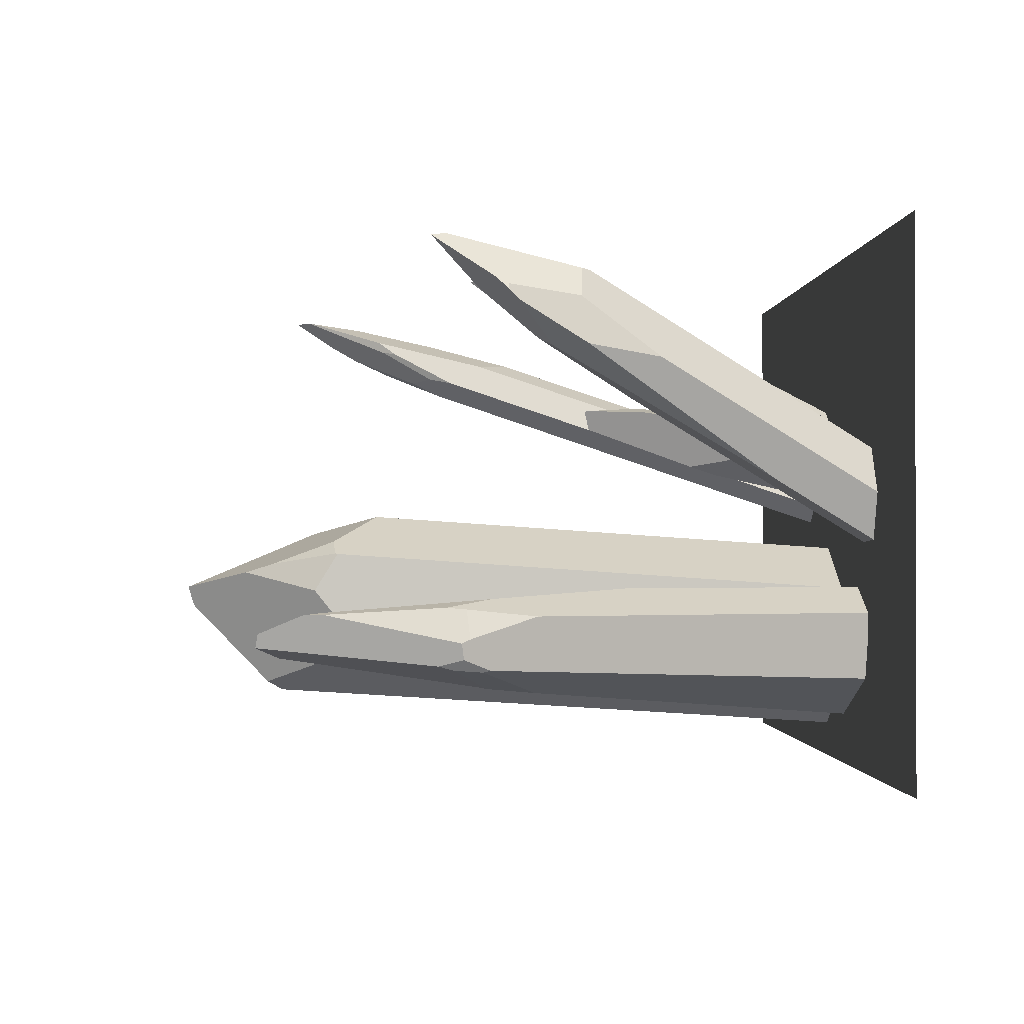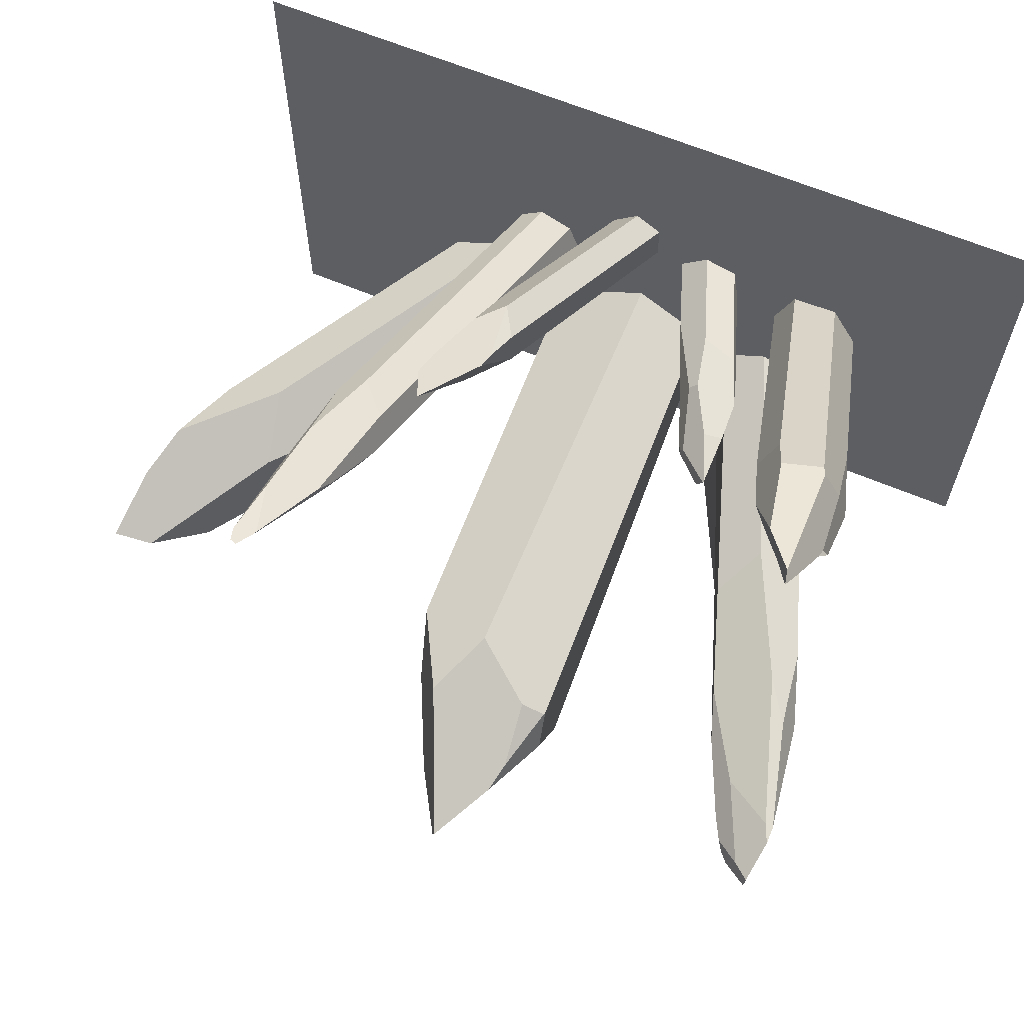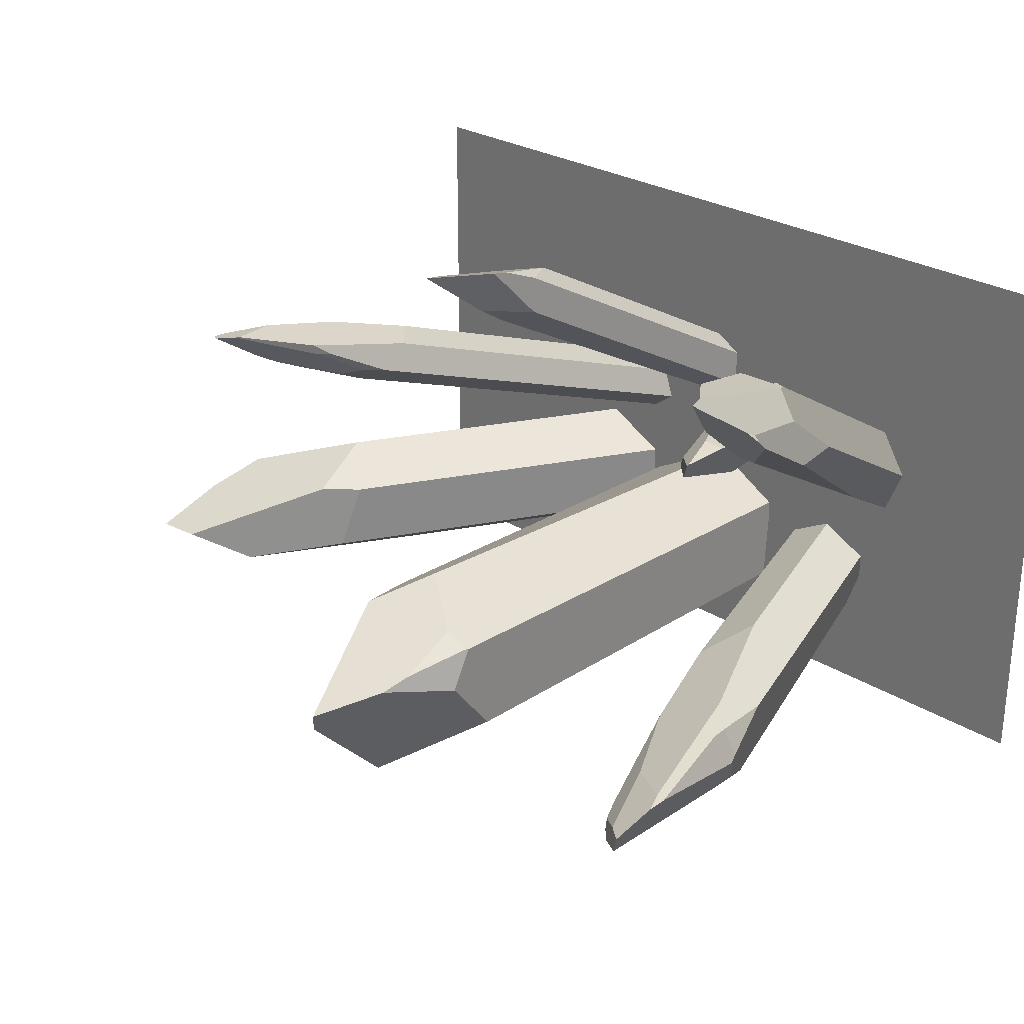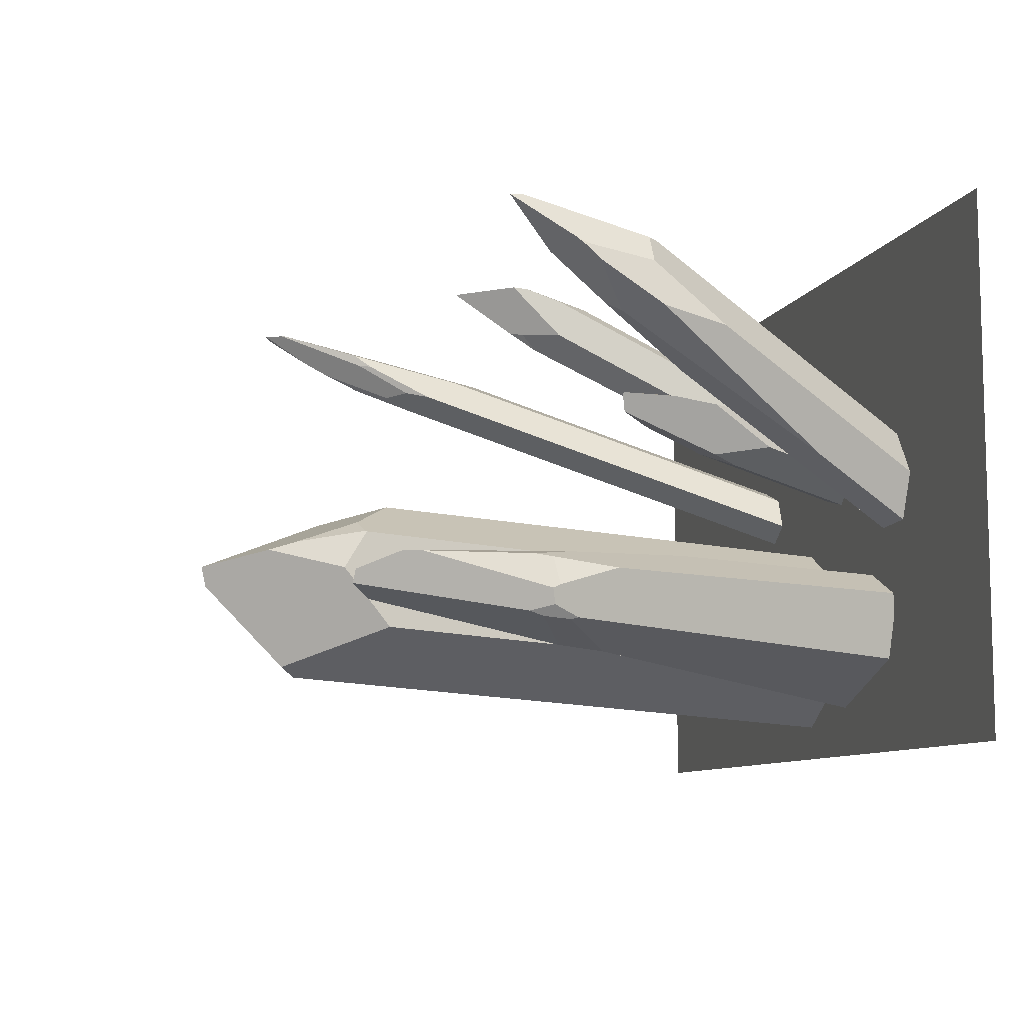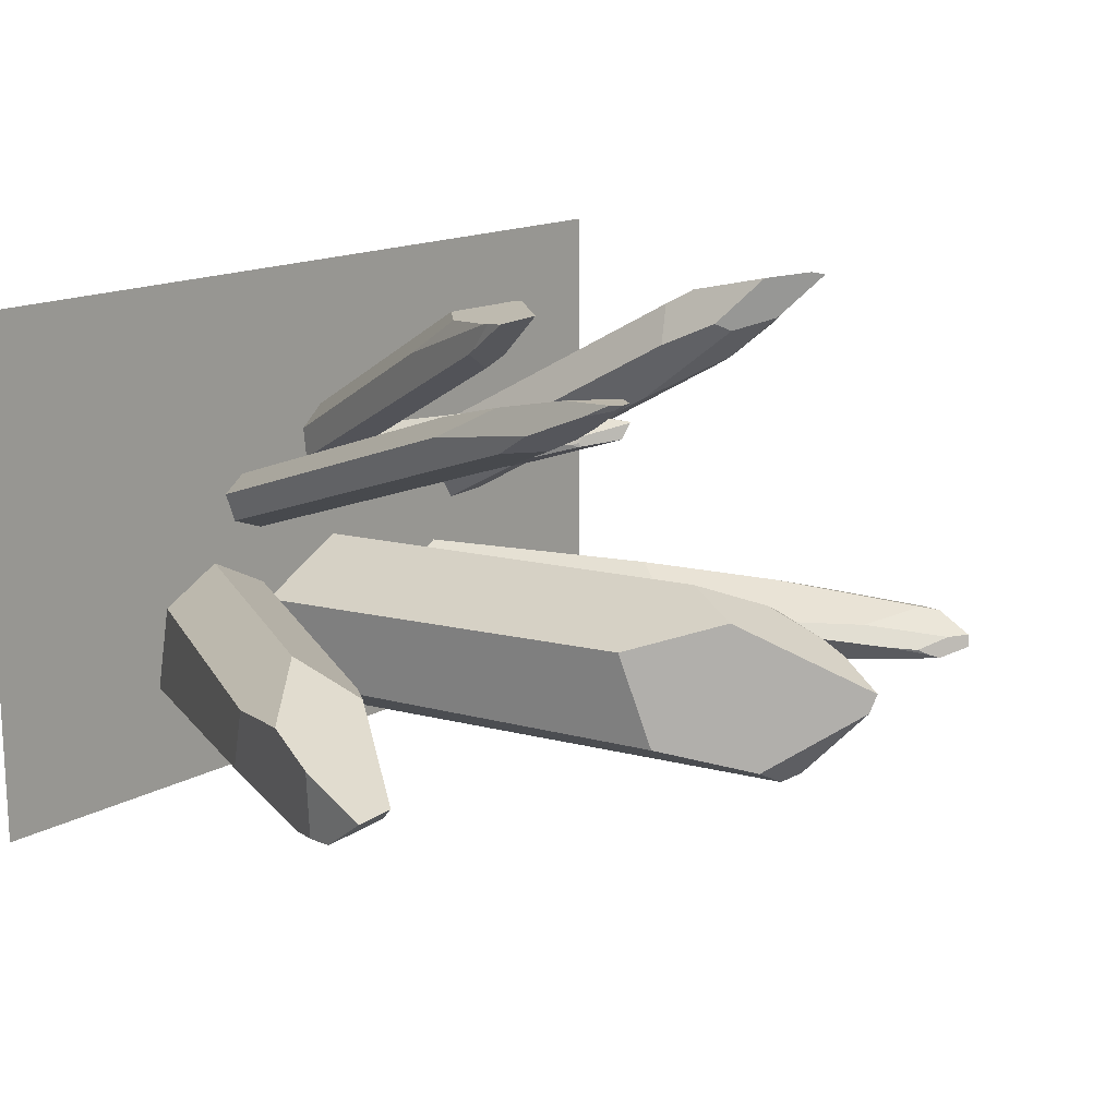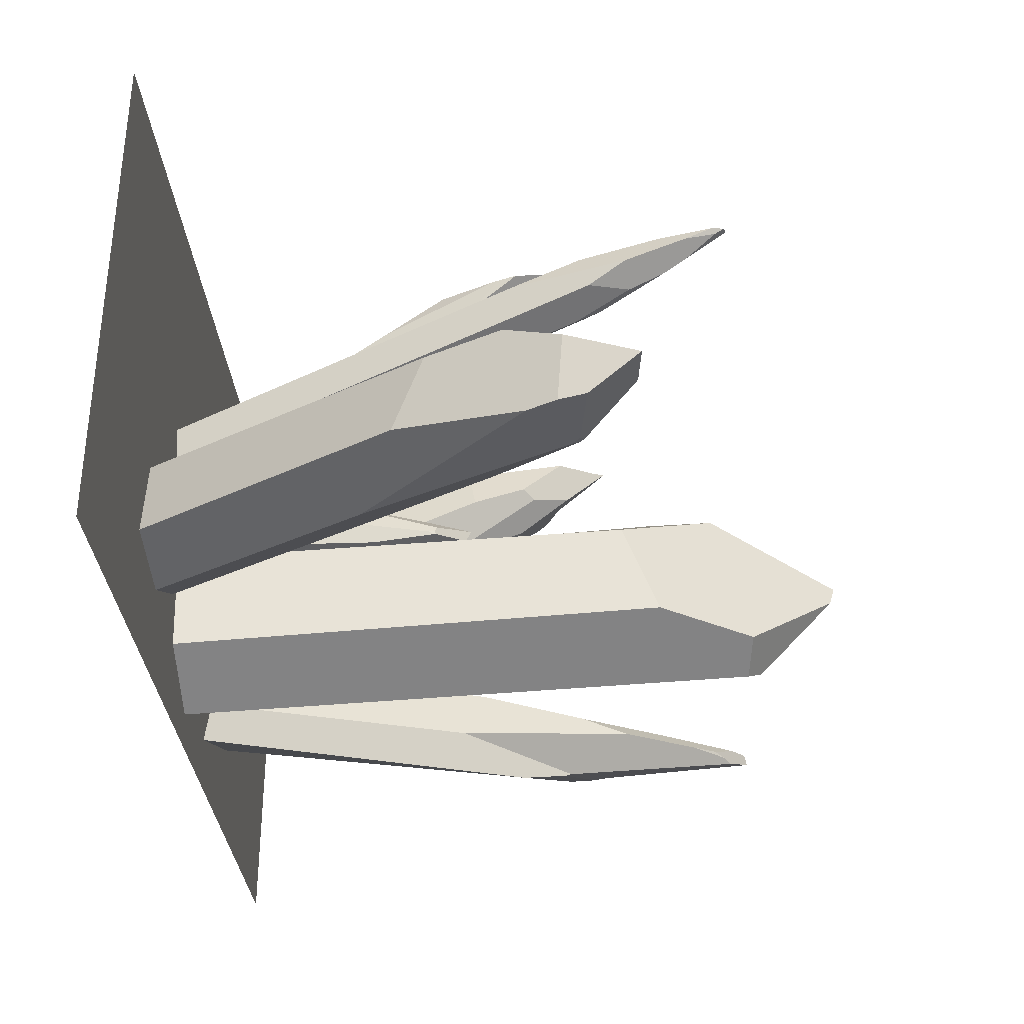
<metadata>
{"format":"obj","ext":"obj","renderer":"f3d","projection":"perspective","resolution":1024,"background":"white","views":[{"elev":-1.0,"azim":-92.5,"up":"+Z"},{"elev":62.6,"azim":-156.6,"up":"+Z"},{"elev":27.1,"azim":-135.8,"up":"+Z"},{"elev":-8.9,"azim":-105.5,"up":"+Z"},{"elev":15.9,"azim":131.2,"up":"+Z"},{"elev":-32.9,"azim":94.7,"up":"+Z"}]}
</metadata>
<code>
g default
v -4.343 1.111 4.639
v 6.781 1.111 4.639
v -4.343 1.111 -2.182
v 6.781 1.111 -2.182
v -0.3104 7.936 0.6421
v -0.3422 7.624 -0.6042
v -0.3519 8.234 0.1563
v -0.3007 7.962 0.6495
v 0.6178 8.719 -1.212
v 0.4413 8.906 -1.091
v 1.78 7.567 -0.7478
v 1.864 7.09 0.4448
v 0.5116 9.918 -0.05312
v 1.185 8.799 -0.9206
v 0.8081 7.44 1.151
v -0.007202 9.173 0.3952
v -0.08531 8.811 0.5074
v 0.004257 8.003 0.8062
v 0.4464 9.983 0.1953
v 1.192 8.308 0.918
v 1.573 4.743 3.914
v 1.579 4.729 4.41
v 1.966 4.994 3.757
v 2.325 5.042 3.993
v 2 5.344 3.983
v 2.077 3.804 3.818
v 1.835 4.277 4.372
v 1.713 5.383 4.615
v 1.674 5.189 4.589
v 1.829 4.299 4.378
v 2.28 6.108 4.592
v 2.465 5.708 4.465
v 2.398 5.371 4.421
v 2.15 4.619 4.348
v 1.965 4.99 3.755
v 1.9 5.203 3.966
v 1.99 4.997 3.773
v 2.343 5.126 4.052
v 2.412 5.441 4.43
v 1.994 5.743 4.604
v 3.668 6.755 3.234
v 2.854 6.391 3.164
v 3.325 5.559 3.448
v 2.934 5.963 3.416
v 3.661 5.752 3.286
v 3.591 6.672 3.761
v 3.036 7.224 3.612
v 3.1 7.441 3.776
v 3.189 6.574 2.999
v 3.671 6.799 3.248
v 3.696 8.539 4.009
v 3.7 6.902 3.312
v 3.773 8.13 3.889
v 3.795 7.299 3.549
v 3.444 7.337 3.317
v 2.958 6.691 3.225
v 3.094 7.375 3.627
v 3.174 6.942 3.179
v 3.472 7.8 3.535
v 3.54 8.123 3.721
v 3.701 8.662 4.091
v 3.749 8.499 4.071
v 3.656 7.769 4.011
v 3.454 8.434 4.09
v 3.472 8.481 4.093
v 3.614 8.69 4.101
v 5.239 4.855 0.754
v 6.191 7.438 -0.2308
v 6.735 7.5 -0.227
v 5.89 4.492 -0.571
v 6.107 4.89 0.3124
v 6.439 5.861 0.4142
v 6.652 6.582 0.1368
v 4.657 5.343 0.3124
v 4.802 5.61 -0.571
v 5.622 6.72 -0.6838
v 6.176 7.427 -0.2376
v 5.663 6.774 -0.675
v 6.166 7.411 -0.2215
v 5.002 5.801 0.362
v 6.547 6.51 -0.7207
v 6.418 6.134 -0.7611
v 5.754 6.727 -0.7164
v 4.767 3.986 -1.013
v 5.655 6.617 -0.7296
v 6.598 6.859 -0.6845
v -1.645 4.612 -0.7452
v -3.165 5.425 -0.1053
v -3.452 6.246 -0.3685
v -3.292 6.285 -0.01547
v -3.366 6.001 -0.7452
v -2.468 6.966 -0.4357
v -2.922 7.97 -0.4772
v -3.336 6.529 0.006306
v -3.353 6.089 -0.7678
v -2.549 5.431 -1.065
v -1.745 4.9 -0.1053
v -2.134 4.245 0.2146
v -2.244 6.326 -0.2711
v -2.958 5.972 0.1007
v -3.617 7.973 -0.04396
v -2.944 7.514 -0.2464
v -3.177 8.416 -0.5397
v -3.091 8.296 -0.4794
v -3.424 8.569 -0.3159
v -3.488 6.348 -0.4145
v -3.478 6.321 -0.6111
v -3.727 7.981 -0.06552
v -3.728 8.223 -0.07255
v -3.643 8.748 -0.2936
v -2.642 6.124 -0.9879
v -3.386 6.438 -0.7425
v -2.648 6.033 -1.007
v -3.287 8.524 -0.5954
v -3.628 8.777 -0.4583
v -3.432 6.623 -0.69
v -2.76 4.767 4.128
v -2.918 3.9 3.052
v -3.204 5.768 3.83
v -2.852 6.526 4.557
v -3.111 5.916 3.987
v -2.808 4.87 4.149
v -3.132 5.779 3.915
v -3.053 4.89 3.782
v -2.895 6.715 4.536
v -2.972 6.453 4.352
v -2.139 4.201 2.6
v -2.286 5.621 3.719
v -2.619 5.391 3.304
v -2.644 6.121 3.913
v -2.327 2.414 1.587
v -3.2 5.646 3.712
v -3.192 4.807 3.186
v -2.712 5.21 3.204
v -1.896 4.708 3.466
v -2.116 4.604 4.004
v -2.248 4.977 4.224
v -2.122 5.453 3.819
v -2.457 6.032 4.468
v -0.9386 2.53 1.917
v -1.123 4.653 2.259
v -0.4357 2.552 2.453
v -0.9133 2.673 2.369
v -1.177 3.375 2.41
v -1.218 3.966 2.483
v -0.7295 2.959 1.685
v -0.4273 3.337 1.867
v -0.7111 4.199 2.146
v -1.116 4.646 2.254
v -0.7311 4.239 2.158
v -1.118 4.631 2.248
v -0.8884 3.296 1.787
v -0.7221 4.215 2.209
v 0.03567 2.233 2.073
v -0.6804 4.134 2.177
v -1.227 4.712 2.482
v -1.232 4.692 2.493
v -0.9802 4.036 2.543
v -0.6125 3.326 2.522
v -0.7694 4.245 2.3
v -0.5092 3.366 2.427
v 0.3544 1.111 1.427
v 0.4299 1.111 1.851
v 1.121 1.111 1.702
v 1.471 1.111 1.91
v 0.0703 1.111 2.168
v 0.8187 1.111 1.92
v 1.517 1.111 2.339
v 0.8276 1.111 2.424
v 1.177 1.111 2.634
v -1.671 1.111 -0.4235
v -1.488 1.111 -0.962
v -1.418 1.111 0.7972
v -1.057 1.111 1.367
v -0.4452 1.111 -0.1057
v -1.028 1.111 0.2109
v -1.67 1.111 -0.108
v -0.08056 1.111 1.319
v -0.4401 1.111 1.636
v -0.3647 1.111 2.061
v -2.023 1.111 0.8262
v -2.268 1.111 1.425
v -1.301 1.111 1.967
v -1.907 1.111 1.996
v 3.204 1.111 -1.013
v 4.247 1.111 -0.7531
v 2.356 1.111 -0.05562
v 2.356 1.111 -0.571
v 4.058 1.111 0.3106
v 3.203 1.111 0.7546
v 2.356 1.111 0.3124
v 2.368 1.111 1.098
v 2.82 1.111 1.27
v 2.06 1.111 1.327
v 2.964 1.111 1.671
v 2.204 1.111 1.728
v 2.656 1.111 1.9
v 2.102 1.111 -1.187
v -0.04802 1.111 -1.52
v 2.262 1.111 0.03849
v 1.009 1.111 0.7209
v 1.124 1.111 -1.729
v 0.09099 1.111 -1.047
v -0.3604 1.111 -0.7976
v 0.0598 1.111 0.1783
v 0.04999 1.111 -0.01715
g Low_poly_Crystals:Mesh
f 18 17 8
f 12 11 20
f 11 14 20
f 19 20 13
f 20 14 13
f 9 10 14
f 14 10 13
f 19 16 20
f 16 17 20
f 17 18 20
f 18 15 20
f 16 7 17
f 5 8 7
f 8 17 7
f 6 7 10
f 7 16 10
f 19 13 16
f 13 10 16
f 38 24 37
f 35 23 37
f 35 36 23
f 36 25 23
f 39 32 40
f 40 32 31
f 33 34 26
f 30 29 22
f 31 25 40
f 40 25 36
f 39 38 32
f 27 34 30
f 30 34 29
f 34 33 29
f 29 33 28
f 40 28 39
f 33 39 28
f 31 32 25
f 32 38 25
f 23 25 37
f 38 37 25
f 40 36 28
f 28 36 21
f 50 52 41
f 66 60 65
f 65 60 57
f 60 59 57
f 59 58 57
f 58 56 57
f 57 56 47
f 47 56 42
f 59 55 58
f 58 55 49
f 45 54 46
f 62 63 53
f 46 54 63
f 63 54 53
f 53 51 62
f 62 51 61
f 51 53 60
f 50 55 52
f 52 55 54
f 53 54 60
f 60 54 59
f 54 55 59
f 61 51 66
f 66 51 60
f 65 57 64
f 47 48 57
f 48 64 57
f 64 48 63
f 63 48 46
f 48 44 46
f 46 44 43
f 63 62 64
f 64 62 65
f 62 61 65
f 61 66 65
f 79 68 77
f 77 78 79
f 79 78 80
f 78 76 80
f 76 75 80
f 75 74 80
f 67 72 80
f 80 72 79
f 72 73 79
f 69 68 73
f 68 79 73
f 86 81 83
f 81 82 83
f 83 82 85
f 82 84 85
f 69 86 68
f 68 86 77
f 78 77 83
f 77 86 83
f 78 83 76
f 76 83 85
f 70 82 71
f 71 82 72
f 72 82 73
f 73 82 81
f 81 86 73
f 73 86 69
f 104 93 103
f 90 89 88
f 101 100 102
f 102 100 99
f 98 97 100
f 100 97 99
f 115 114 116
f 113 112 111
f 114 111 116
f 112 116 111
f 102 105 101
f 101 105 109
f 110 109 105
f 90 94 89
f 89 94 106
f 108 106 94
f 99 92 102
f 92 93 102
f 105 102 104
f 93 104 102
f 87 111 92
f 114 103 111
f 103 93 111
f 111 93 92
f 104 103 105
f 103 114 105
f 114 115 105
f 115 110 105
f 112 113 95
f 95 113 96
f 100 101 94
f 109 108 101
f 101 108 94
f 115 116 110
f 110 116 109
f 109 116 108
f 107 106 116
f 116 106 108
f 116 112 107
f 91 107 95
f 107 112 95
f 121 119 123
f 132 134 133
f 133 134 131
f 125 126 120
f 120 126 122
f 126 121 122
f 121 123 122
f 123 124 122
f 130 128 129
f 129 128 127
f 139 137 138
f 135 138 136
f 137 136 138
f 118 124 133
f 133 124 132
f 123 119 124
f 124 119 132
f 125 130 126
f 126 130 121
f 134 132 129
f 129 132 130
f 132 119 130
f 119 121 130
f 125 120 130
f 120 139 130
f 138 128 139
f 139 128 130
f 120 122 139
f 117 137 122
f 122 137 139
f 151 141 149
f 149 150 151
f 151 150 152
f 150 148 152
f 148 147 152
f 147 146 152
f 156 157 160
f 157 158 160
f 160 158 161
f 158 159 161
f 150 153 148
f 148 153 155
f 160 161 153
f 153 161 155
f 161 154 155
f 142 159 143
f 143 159 144
f 159 158 144
f 145 144 158
f 145 158 157
f 140 144 152
f 152 144 151
f 144 145 151
f 156 141 157
f 145 157 151
f 141 151 157
f 156 160 141
f 141 160 149
f 150 149 153
f 149 160 153
f 203 206 6
f 206 205 6
f 7 6 5
f 205 5 6
f 10 9 6
f 9 202 6
f 202 203 6
f 128 138 127
f 138 135 127
f 135 174 127
f 174 173 127
f 144 140 143
f 143 140 180
f 179 180 140
f 111 87 113
f 113 87 96
f 96 87 199
f 204 199 87
f 39 33 38
f 33 26 38
f 38 26 24
f 24 26 165
f 168 165 26
f 172 171 91
f 177 88 171
f 106 107 89
f 107 91 89
f 89 91 88
f 171 88 91
f 129 127 134
f 134 127 131
f 127 173 131
f 173 181 131
f 163 154 166
f 166 154 142
f 159 142 161
f 154 161 142
f 166 142 180
f 180 142 143
f 20 15 12
f 15 201 12
f 201 200 12
f 76 85 75
f 85 84 75
f 75 84 188
f 185 188 84
f 80 74 67
f 191 190 74
f 190 67 74
f 186 70 189
f 189 70 71
f 75 188 74
f 188 187 74
f 187 191 74
f 28 21 29
f 29 21 22
f 167 169 21
f 169 22 21
f 94 90 100
f 90 88 100
f 100 88 98
f 88 177 98
f 177 176 98
f 182 184 118
f 122 124 117
f 117 124 184
f 184 124 118
f 72 67 71
f 71 67 189
f 190 189 67
f 34 27 26
f 27 170 26
f 170 168 26
f 133 131 118
f 118 131 182
f 181 182 131
f 197 43 196
f 196 43 44
f 24 165 37
f 37 165 35
f 165 164 35
f 199 172 96
f 95 96 91
f 172 91 96
f 174 135 183
f 183 135 136
f 200 198 12
f 12 198 11
f 195 193 197
f 197 193 196
f 193 192 196
f 192 194 196
f 199 172 204
f 204 172 175
f 175 172 176
f 172 171 176
f 171 177 176
f 200 198 201
f 198 202 201
f 202 203 201
f 203 206 201
f 206 205 201
f 186 185 189
f 189 185 190
f 190 185 191
f 191 185 187
f 188 187 185
f 183 174 184
f 184 174 182
f 174 173 182
f 182 173 181
f 180 166 179
f 179 166 178
f 166 163 178
f 163 162 178
f 170 168 169
f 169 168 167
f 168 165 167
f 167 165 164
f 55 50 49
f 50 41 49
f 41 193 49
f 193 192 49
f 92 99 87
f 99 97 87
f 97 175 87
f 175 204 87
f 176 175 98
f 98 175 97
f 178 146 162
f 162 146 147
f 183 136 184
f 137 117 136
f 184 136 117
f 205 201 5
f 201 15 5
f 5 15 8
f 15 18 8
f 22 169 30
f 30 169 27
f 169 170 27
f 198 202 11
f 9 14 202
f 202 14 11
f 54 45 52
f 52 45 41
f 41 45 193
f 195 193 45
f 46 43 45
f 45 43 195
f 197 195 43
f 58 49 56
f 56 49 42
f 49 192 42
f 192 194 42
f 152 146 140
f 146 178 140
f 178 179 140
f 148 155 147
f 155 154 147
f 147 154 162
f 163 162 154
f 48 47 44
f 47 42 44
f 42 194 44
f 194 196 44
f 82 70 84
f 70 186 84
f 186 185 84
f 36 35 21
f 35 164 21
f 164 167 21
f 1 2 3
f 3 2 4

</code>
